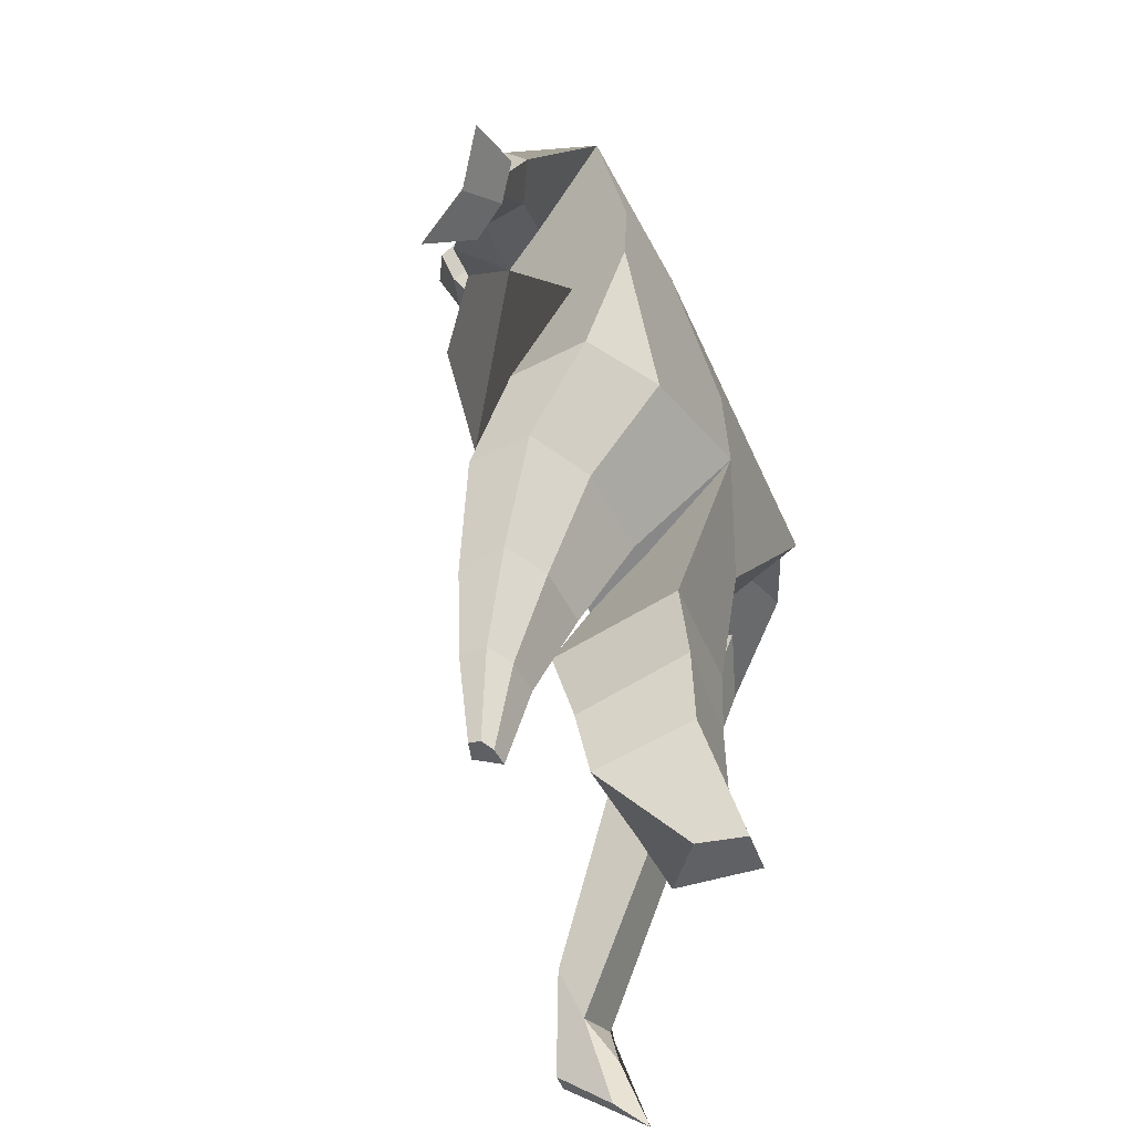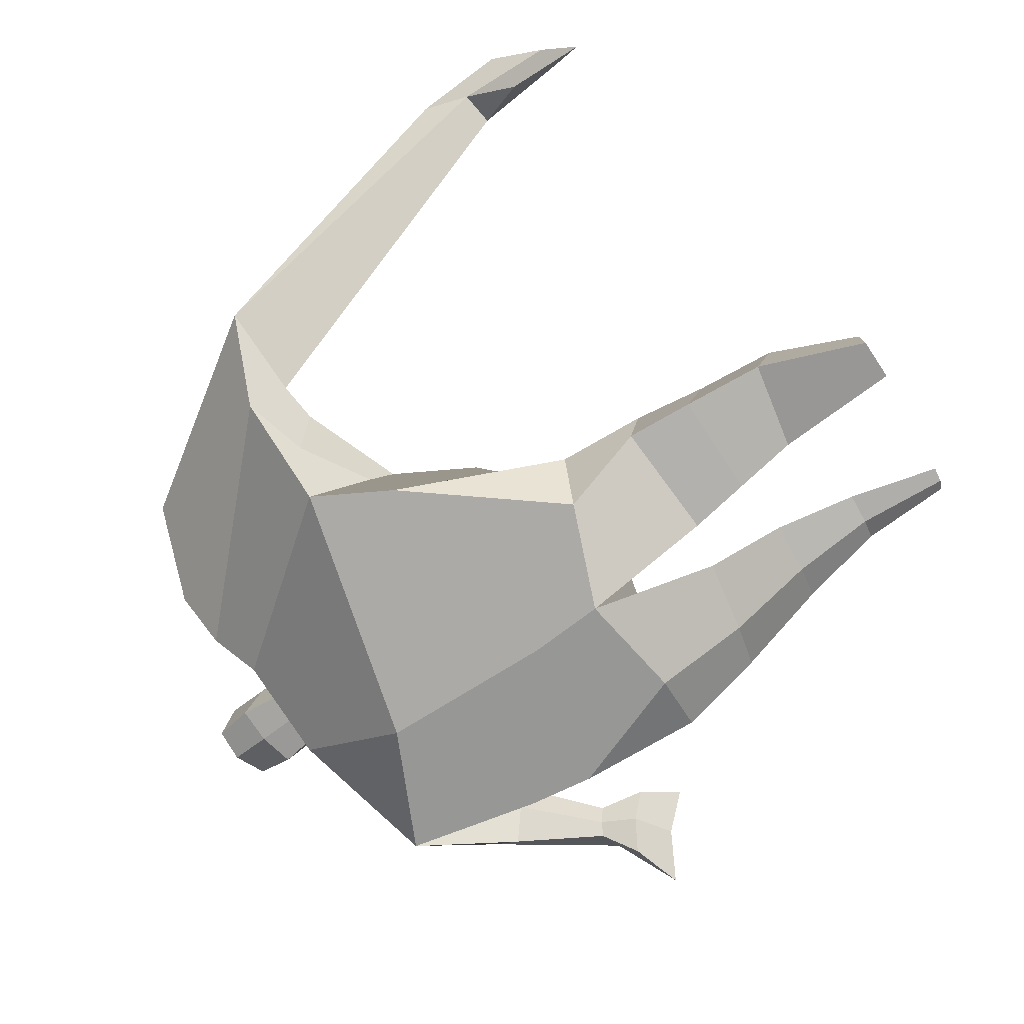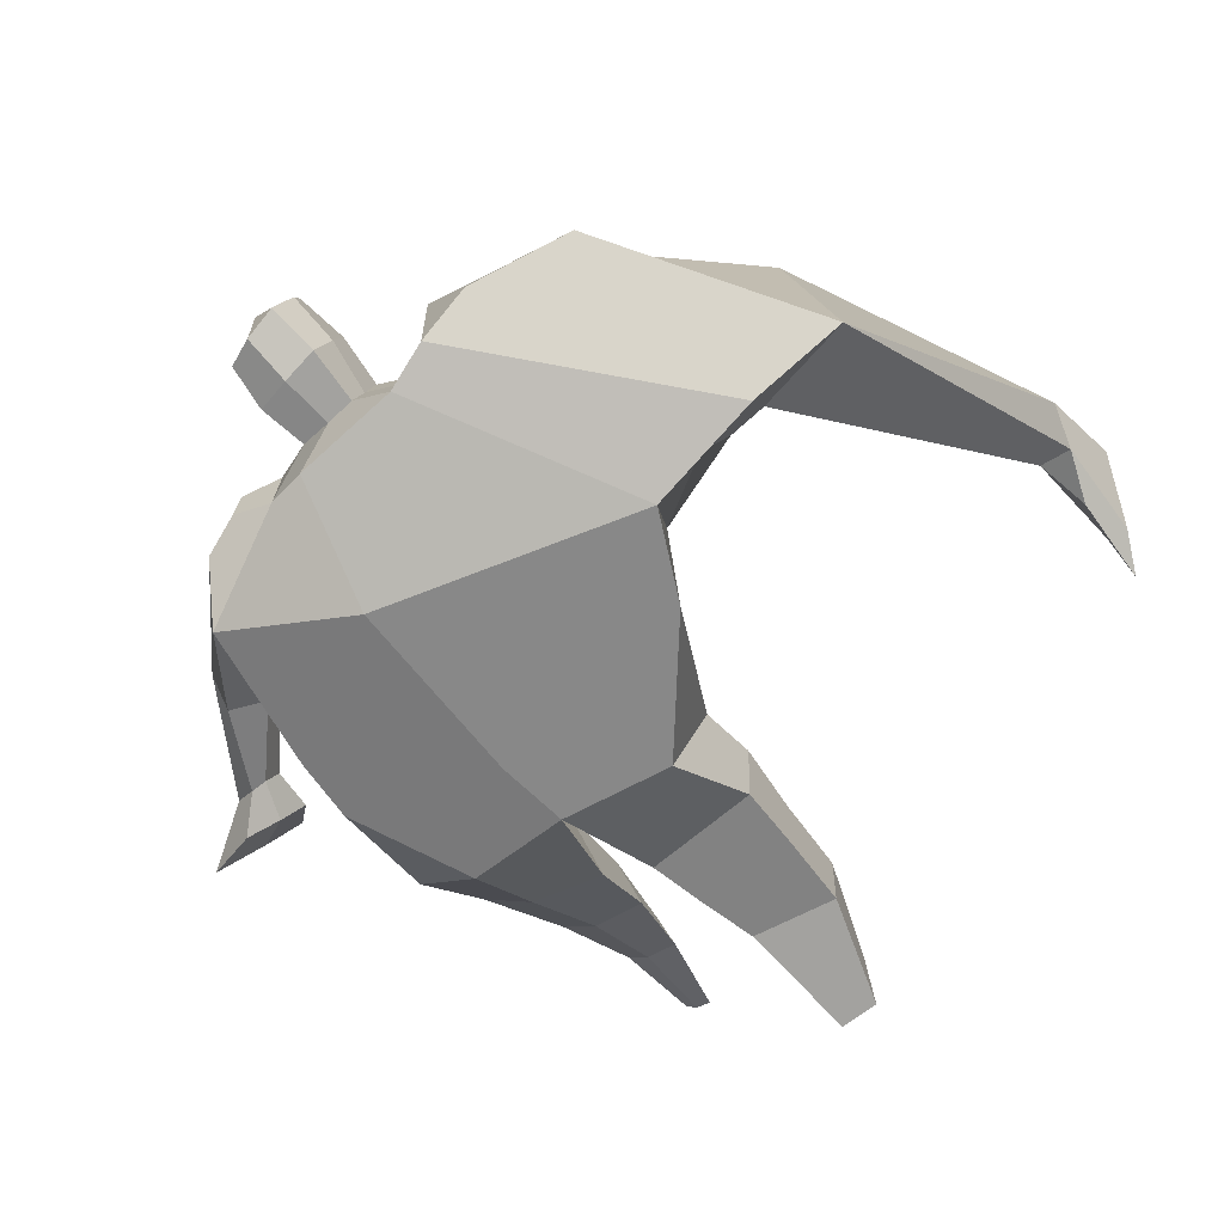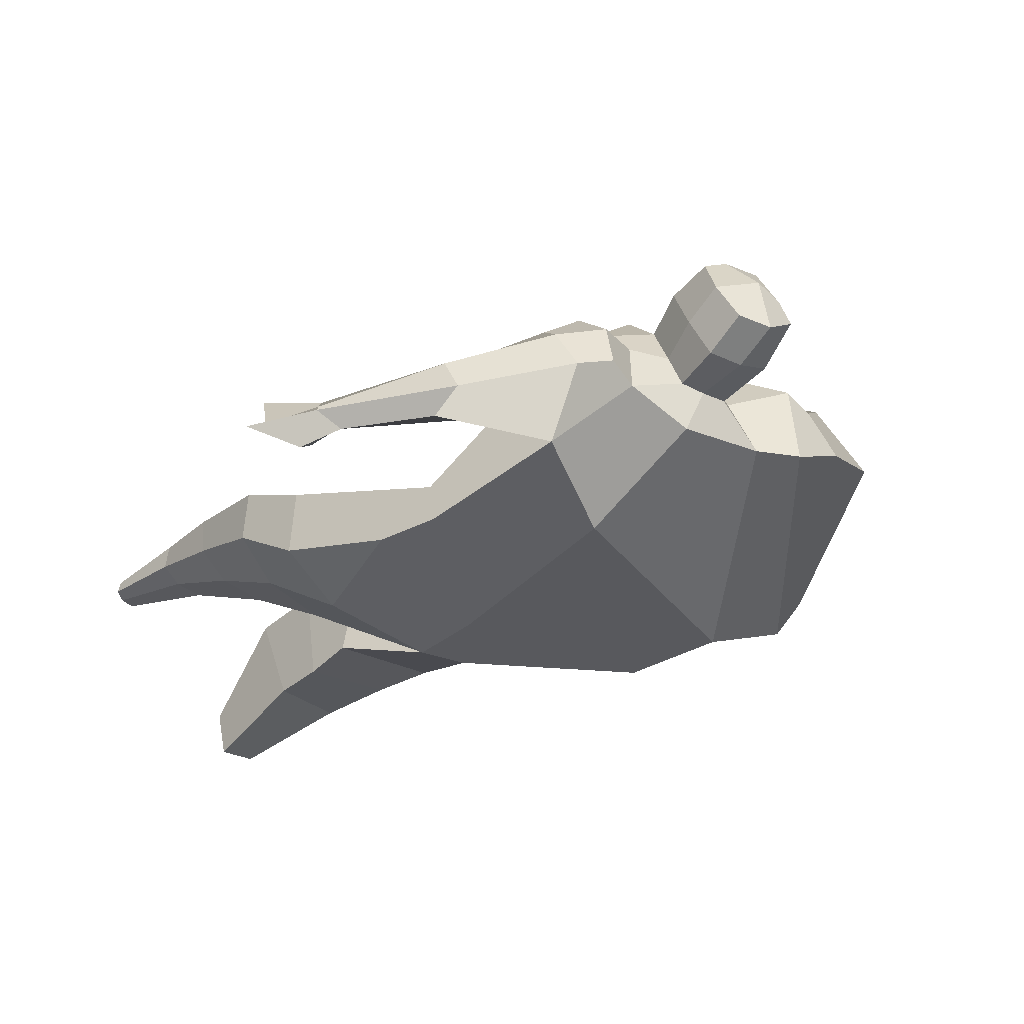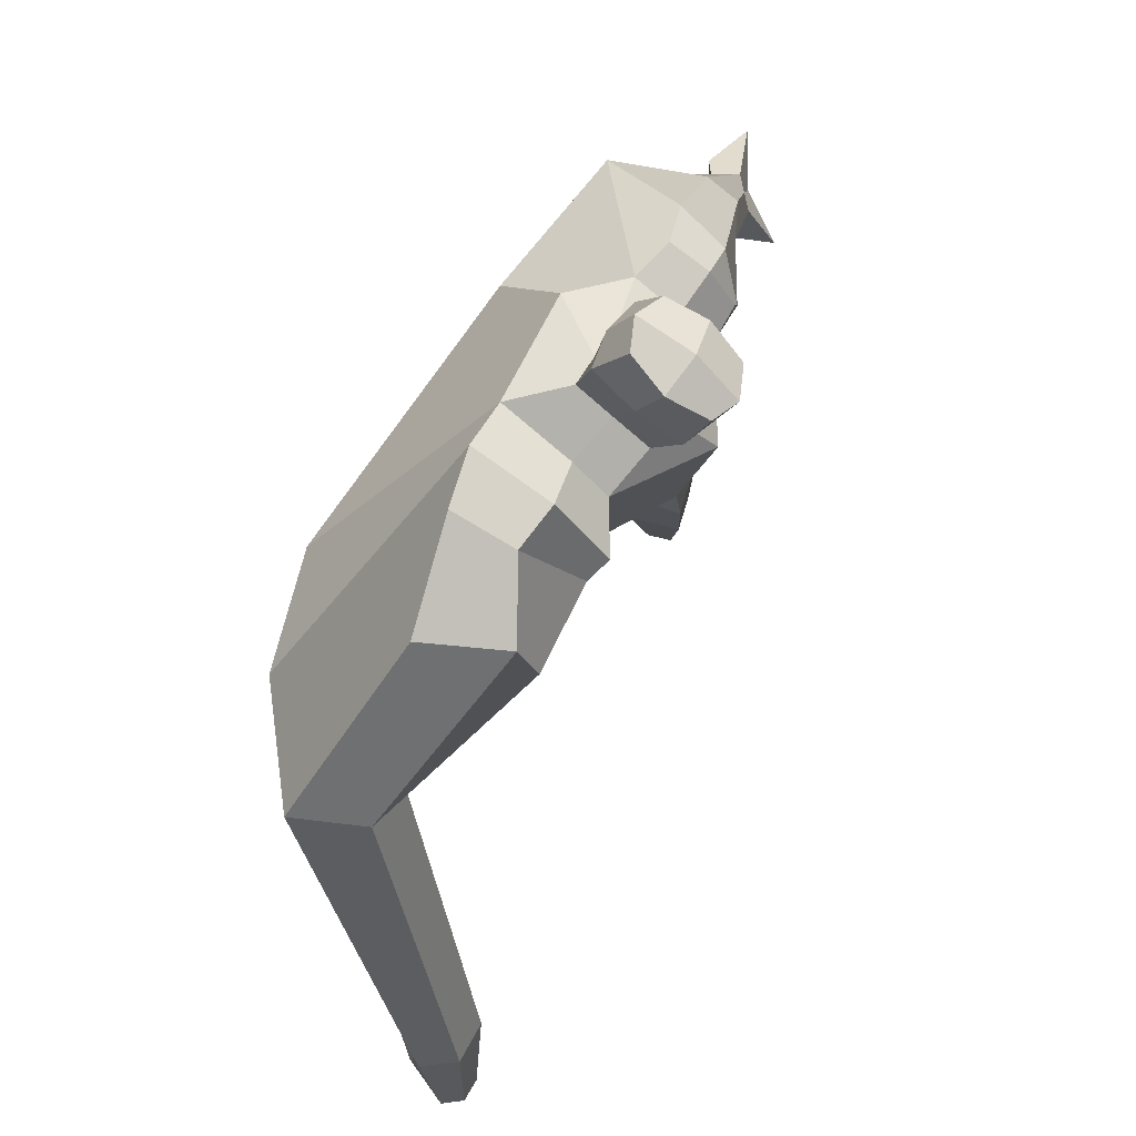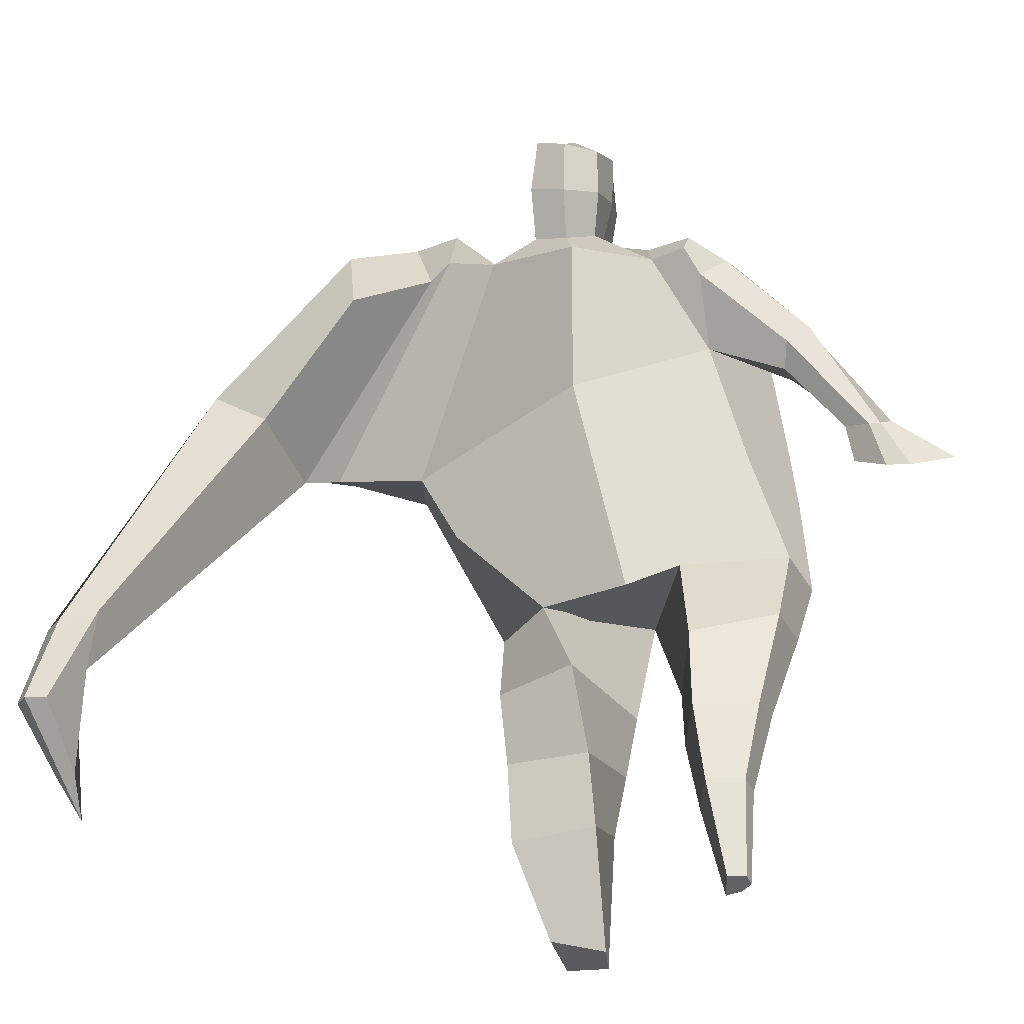
<metadata>
{"format":"obj","ext":"obj","renderer":"f3d","projection":"perspective","resolution":1024,"background":"white","views":[{"elev":-47.8,"azim":115.1,"up":"+Y"},{"elev":-75.5,"azim":-58.7,"up":"+Z"},{"elev":-55.8,"azim":-143.6,"up":"+Z"},{"elev":-31.8,"azim":132.4,"up":"+Z"},{"elev":72.2,"azim":-52.3,"up":"+Y"},{"elev":-32.7,"azim":19.2,"up":"+Y"}]}
</metadata>
<code>
o monstruo_grande
v 0.3208 2.032 0.203
v 0.5263 1.211 0.08462
v -0.7381 1.711 0.2099
v -0.2879 1.101 0.2197
v 0.4385 2.328 -0.1473
v 0.5032 1.628 -0.2585
v -0.8936 1.936 -0.199
v -0.7739 1.657 -0.2735
v -0.3753 2.378 0.4799
v 0.1851 2.3 0.4183
v -0.5035 2.341 0.5843
v -1.256 1.972 -0.03379
v -0.3864 2.542 0.1213
v 0.1584 2.441 0.161
v -1.094 1.839 0.1175
v -0.55 2.608 0.1492
v -0.8518 2.245 0.6131
v -1.536 1.895 0.2418
v -1.252 1.942 0.4362
v -1.053 2.551 0.3505
v -0.7317 2.641 0.2243
v -0.5788 2.294 0.5635
v -1.227 1.859 0.1235
v -1.805 0.6405 0.9409
v -1.677 0.6216 0.982
v -1.666 0.4459 0.7803
v -1.744 0.4575 0.7552
v 0.3461 2.221 0.3877
v 0.4154 2.424 0.126
v 0.2986 2.335 0.406
v 0.2894 2.471 0.1804
v 0.572 1.917 0.1597
v 0.6641 2.024 -0.02255
v 0.5967 1.996 0.2109
v 0.6578 2.12 0.05551
v 0.7461 1.7 0.06574
v 0.8117 1.741 -0.01837
v 0.8346 1.662 0.1094
v 0.8973 1.712 0.02648
v 0.7684 1.545 0.07696
v 0.9022 1.648 -0.09309
v 0.8896 1.435 0.1867
v 1.085 1.589 -0.07518
v -0.2136 2.438 0.4954
v -0.003175 2.415 0.4732
v -0.2223 2.536 0.2481
v -0.02073 2.513 0.2291
v -0.1559 2.752 0.6387
v 0.0486 2.687 0.5959
v -0.1734 2.865 0.3853
v 0.02987 2.8 0.3416
v -0.4991 1.121 0.009302
v -0.3889 1.157 -0.2043
v -0.05702 1.272 -0.3333
v -0.8026 1.755 -0.008269
v 0.5471 1.215 -0.1537
v 0.326 1.208 -0.2762
v -0.02946 1.525 -0.3263
v -0.007954 1.148 0.195
v 0.3614 2.121 0.08424
v -0.3727 2.436 0.3538
v -0.5383 2.587 0.422
v -1.03 1.908 -0.00358
v 0.1489 2.427 0.3212
v -0.8879 2.471 0.5693
v -1.429 2.042 0.4811
v -0.6904 2.566 0.4204
v -1.751 0.6297 0.9924
v -1.689 0.3368 0.6654
v 0.4201 2.334 0.2828
v 0.2945 2.448 0.3158
v 0.5708 1.954 0.03346
v 0.6702 2.07 0.1601
v 0.7776 1.723 0.02392
v 0.8658 1.686 0.06759
v 0.814 1.601 -0.02127
v 0.949 1.521 0.03265
v -0.2181 2.486 0.3704
v -0.01319 2.465 0.3505
v -0.1958 2.81 0.5149
v 0.07081 2.742 0.4663
v -1.559 0.9479 0.9207
v -1.619 0.773 0.8569
v -1.779 0.9511 0.8512
v -1.739 0.7909 0.8182
v -1.68 0.6151 0.7635
v -1.689 0.93 0.9391
v -0.08029 1.764 0.511
v 0.0111 2.14 -0.2029
v -0.02973 2.515 0.04904
v -0.04539 2.275 0.6091
v -0.1229 2.523 0.2368
v -0.1048 2.425 0.4836
v -0.07472 2.849 0.325
v -0.05111 2.702 0.6552
v -0.05815 2.826 0.5131
v 0.01853 2.666 0.2606
v 0.03772 2.539 0.5514
v -0.1976 2.588 0.5896
v -0.2188 2.715 0.2971
v -0.2242 2.653 0.4452
v 0.04381 2.603 0.4045
v -0.102 2.699 0.2584
v -0.07771 2.554 0.5904
v 0.3781 1.729 -0.03501
v -0.5967 1.437 0.2264
v 0.4808 1.849 -0.2574
v 0.1802 1.185 0.1971
v -0.1967 -0.003989 -0.1086
v -0.3411 0.00144 0.01368
v -0.3669 0.002107 -0.236
v -0.2318 -0.003019 -0.2507
v 0.3635 0.01679 0.2617
v 0.281 -0.009552 0.2009
v 0.3677 0.005858 0.2238
v 0.3332 -0.004109 0.2038
v 0.3065 0.01736 0.2803
v 0.09286 0.8591 -0.08782
v 0.1377 0.5879 0.06161
v 0.2037 0.3048 0.1629
v 0.2659 0.3282 0.3322
v 0.2402 0.5851 0.3463
v 0.2307 0.8619 0.314
v 0.3824 0.3268 0.2877
v 0.436 0.5874 0.2708
v 0.507 0.9275 0.2143
v 0.35 0.8949 -0.07533
v 0.3198 0.5957 0.06506
v 0.3123 0.3092 0.1648
v 0.3867 0.3179 0.2057
v 0.4445 0.6112 0.1324
v 0.5224 0.9294 0.02518
v -0.1707 0.8283 0.2873
v -0.1449 0.5457 0.2048
v -0.1406 0.3083 0.1557
v -0.4257 0.2989 0.1441
v -0.4365 0.5732 0.156
v -0.4594 0.8283 0.1648
v -0.4604 0.3599 -0.1168
v -0.4689 0.6364 -0.1067
v -0.4757 0.8656 -0.1108
v -0.07942 0.8274 -0.1442
v -0.1258 0.6206 -0.153
v -0.1689 0.4072 -0.1449
f 89 7 13 90
f 8 7 89 58 54 53
f 6 56 57
f 3 106 4 59 88
f 6 107 5 60 1 105 2 56
f 61 13 16 62
f 5 14 31 29
f 88 1 10 91
f 67 21 20 65
f 13 7 12 16
f 3 9 11 15
f 55 3 15 63
f 66 19 17 65
f 23 22 17 19
f 83 82 25 26
f 15 11 22 23
f 62 16 21 67
f 69 26 25 68
f 87 84 24 68
f 86 83 26 69
f 84 85 27 24
f 70 29 31 71
f 70 28 34 73
f 10 1 28 30
f 64 10 30 71
f 34 32 36 38
f 60 5 33 72
f 5 29 35 33
f 28 1 32 34
f 37 39 43 41
f 73 34 38 75
f 33 35 39 37
f 72 33 37 74
f 76 41 43 77
f 74 37 41 76
f 38 36 40 42
f 75 38 42 77
f 102 97 51 81
f 91 10 45 93
f 90 13 46 92
f 61 9 44 78
f 64 14 47 79
f 96 94 50 80
f 101 99 48 80
f 104 98 49 95
f 103 100 50 94
f 8 53 52
f 8 52 4 106 3 55 7
f 54 58 89 5 107 6 57
f 100 101 80 50
f 95 96 80 48
f 10 64 79 45
f 13 61 78 46
f 98 102 81 49
f 39 75 77 43
f 36 74 76 40
f 40 76 77 42
f 32 72 74 36
f 35 73 75 39
f 1 60 72 32
f 14 64 71 31
f 29 70 73 35
f 28 70 71 30
f 85 86 69 27
f 82 87 68 25
f 27 69 68 24
f 11 62 67 22
f 18 66 65 20
f 7 55 63 12
f 22 67 65 17
f 9 61 62 11
f 19 66 87 82
f 12 18 20 21 16
f 66 18 84 87
f 23 19 82 83
f 49 81 96 95
f 97 103 94 51
f 99 104 95 48
f 81 51 94 96
f 14 90 92 47
f 9 91 93 44
f 3 88 91 9
f 5 89 90 14
f 44 93 104 99
f 47 92 103 97
f 45 79 102 98
f 46 78 101 100
f 92 46 100 103
f 93 45 98 104
f 78 44 99 101
f 79 47 97 102
f 59 4 52 53 54 108
f 136 110 109 135
f 121 120 114 117
f 139 111 110 136
f 135 109 112 144
f 144 112 111 139
f 111 112 109 110
f 117 114 116 115 113
f 124 121 117 113
f 120 129 116 114
f 130 124 113 115
f 129 130 115 116
f 57 56 132 127
f 127 132 131 128
f 128 131 130 129
f 56 2 126 132
f 132 126 125 131
f 131 125 124 130
f 54 57 127 118
f 118 127 128 119
f 119 128 129 120
f 2 108 123 126
f 126 123 122 125
f 125 122 121 124
f 108 54 118 123
f 123 118 119 122
f 122 119 120 121
f 54 142 141 53
f 142 143 140 141
f 143 144 139 140
f 4 133 142 54
f 133 134 143 142
f 134 135 144 143
f 53 141 138 52
f 141 140 137 138
f 140 139 136 137
f 52 138 133 4
f 138 137 134 133
f 137 136 135 134
f 105 1 88 59 108 2
f 86 85 83
f 83 85 18 23
f 63 15 23 18 12
f 84 18 85
l 52 106

</code>
